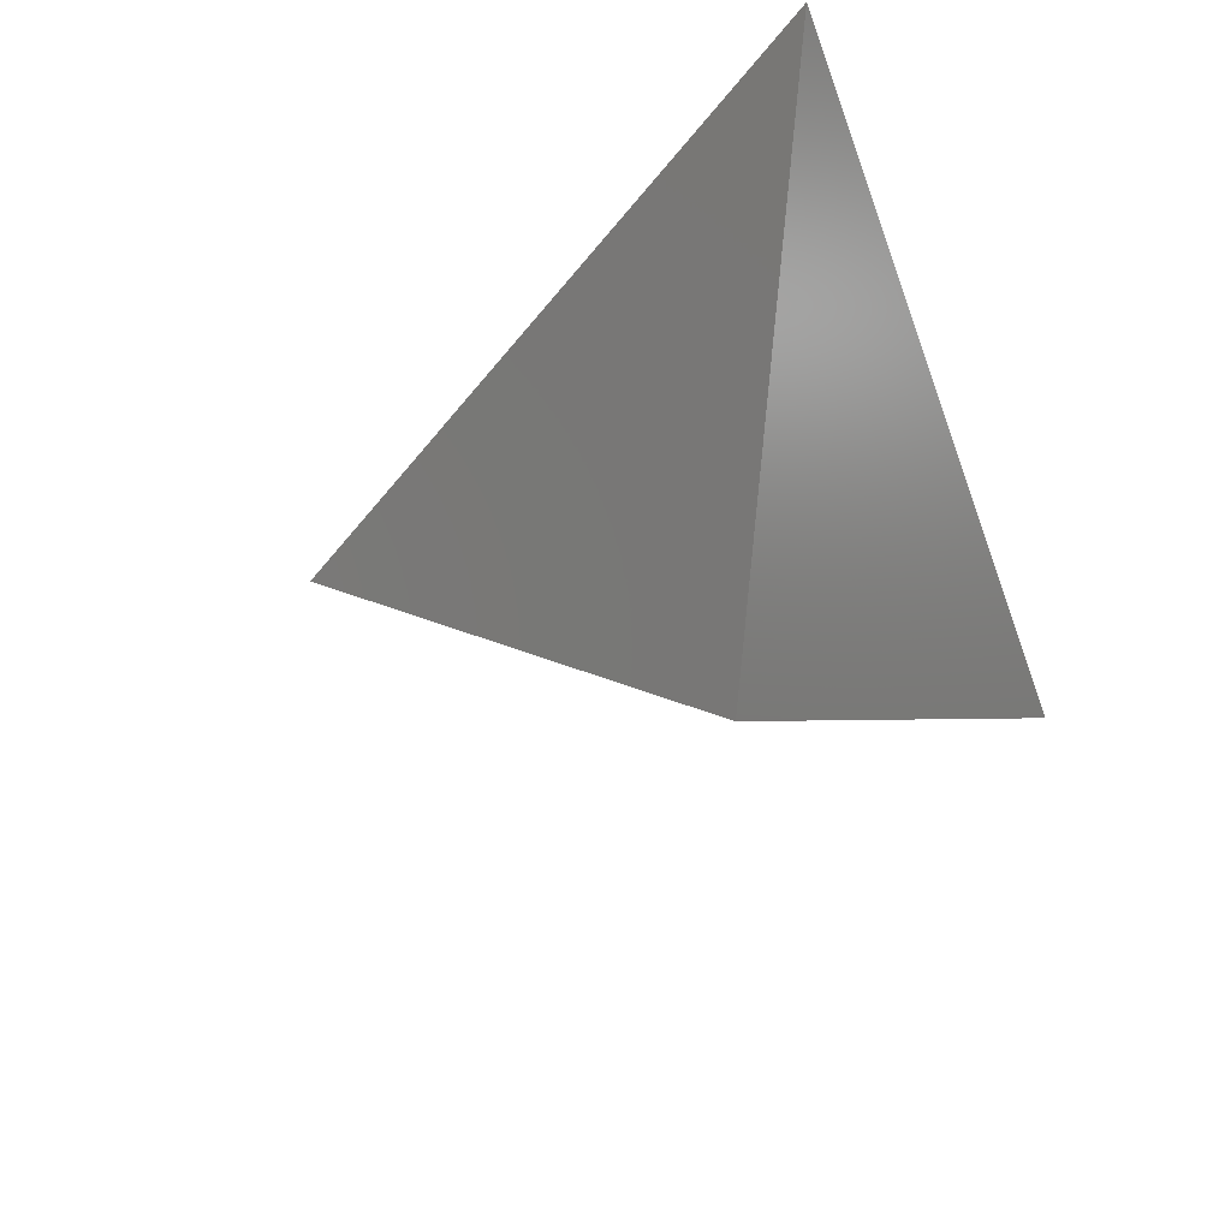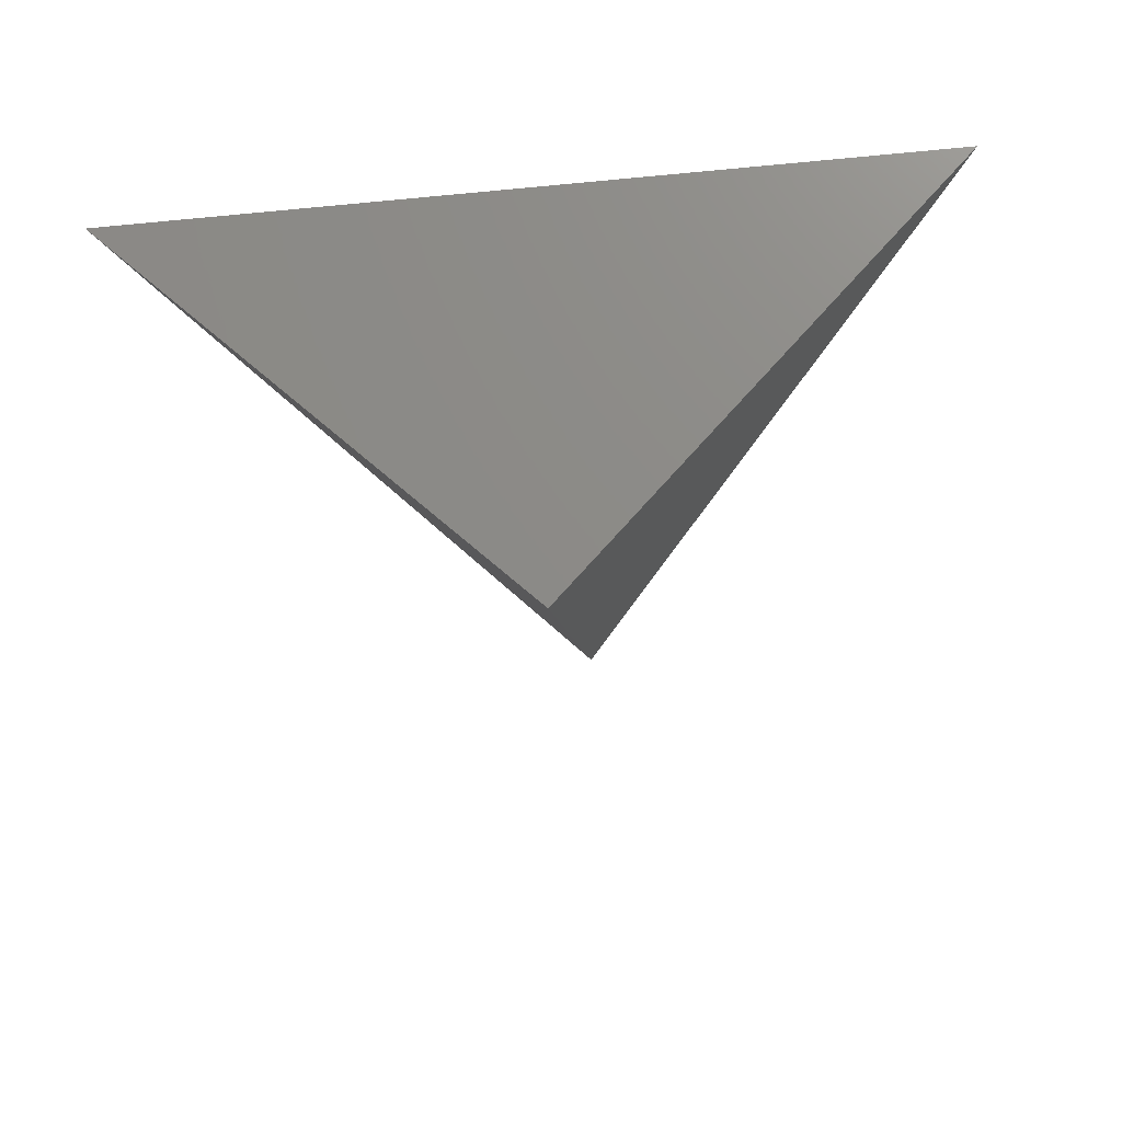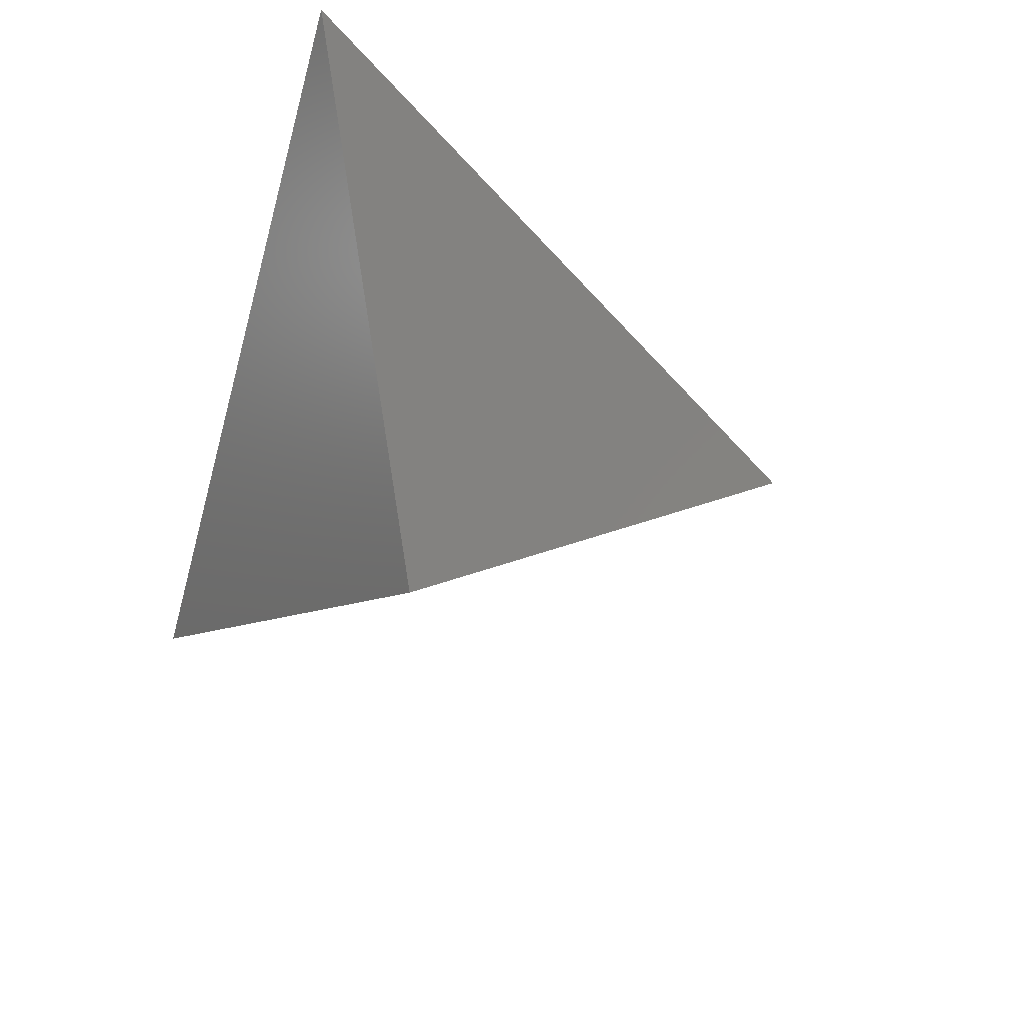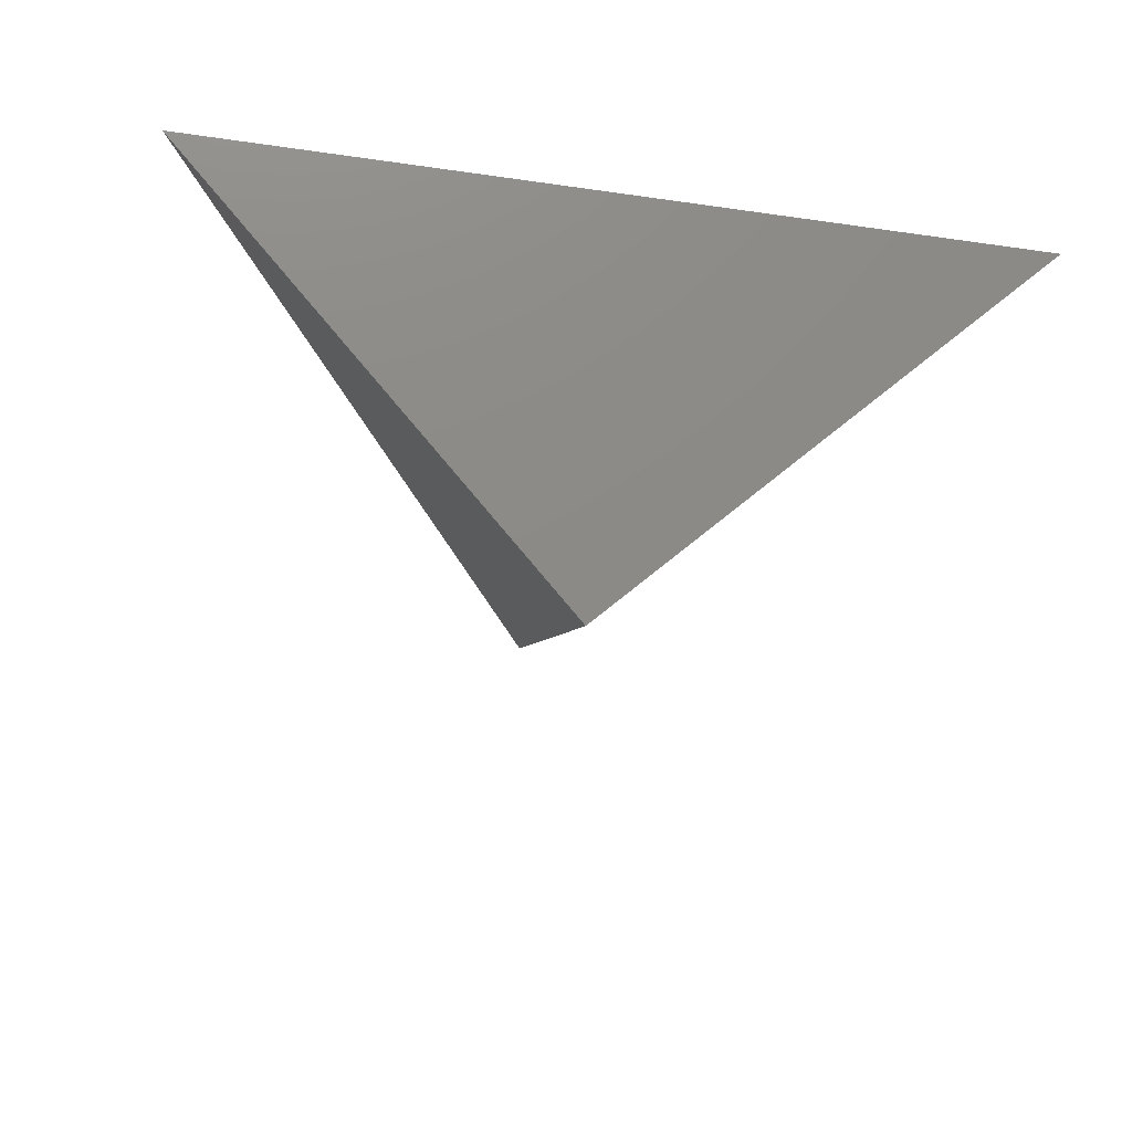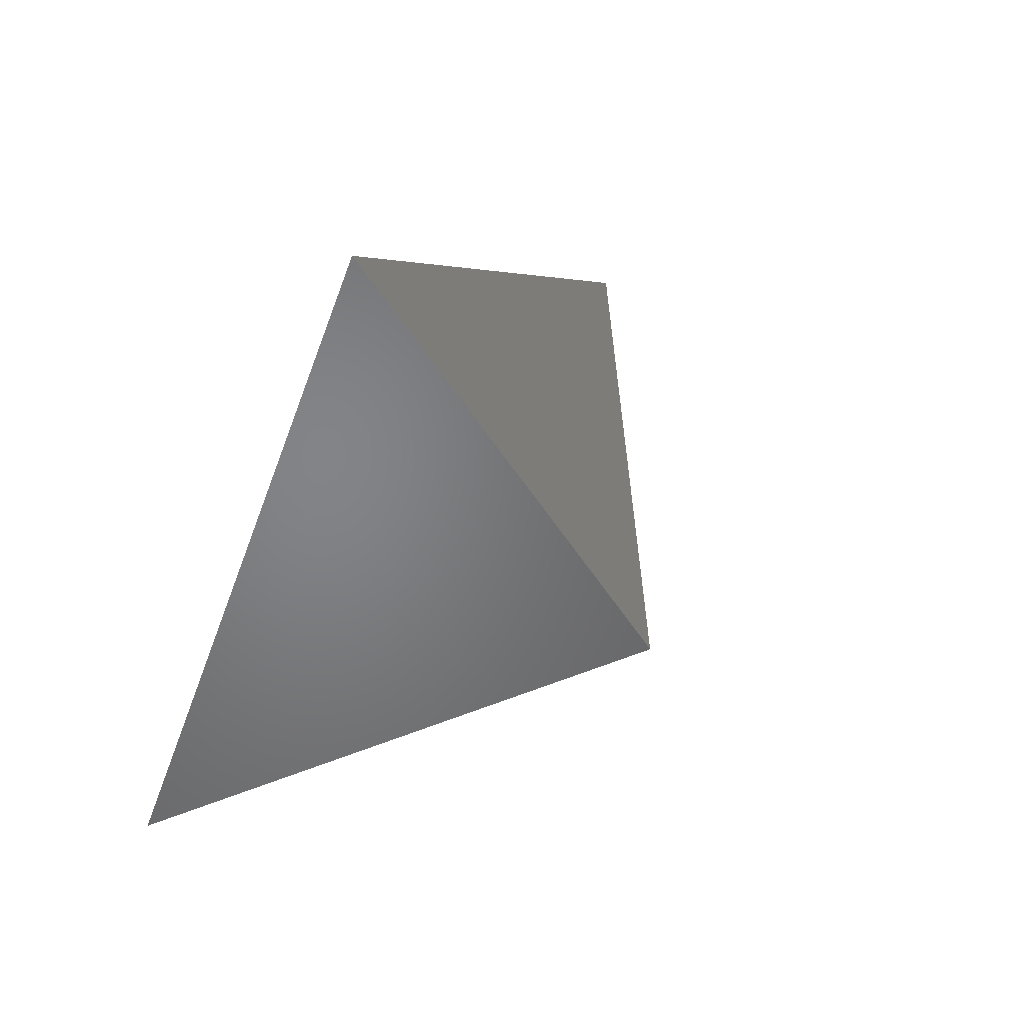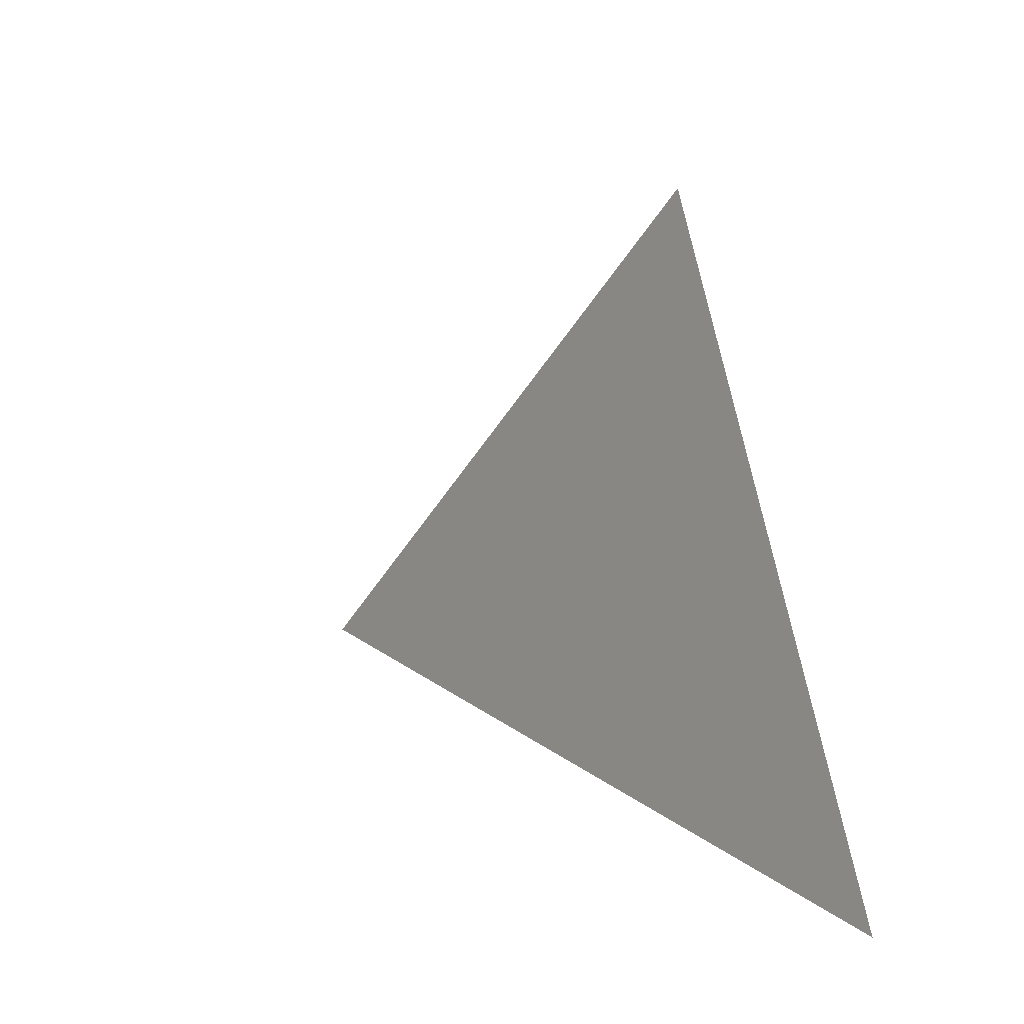
<metadata>
{"format":"stl","ext":"stl","renderer":"f3d","projection":"perspective","resolution":1024,"background":"white","views":[{"elev":-49.3,"azim":-70.2,"up":"+Z"},{"elev":-47.3,"azim":6.2,"up":"+Z"},{"elev":-54.1,"azim":74.3,"up":"+Z"},{"elev":-44.4,"azim":-9.5,"up":"+Z"},{"elev":66.1,"azim":127.0,"up":"+Y"},{"elev":9.5,"azim":-110.3,"up":"+Y"}]}
</metadata>
<code>
# stl→obj: 4 verts, 3 faces
v -5 -17 60
v 7 -17 60
v 1 -14 55
v 1 -8 60
f 1 2 3
f 2 4 3
f 4 1 3

</code>
